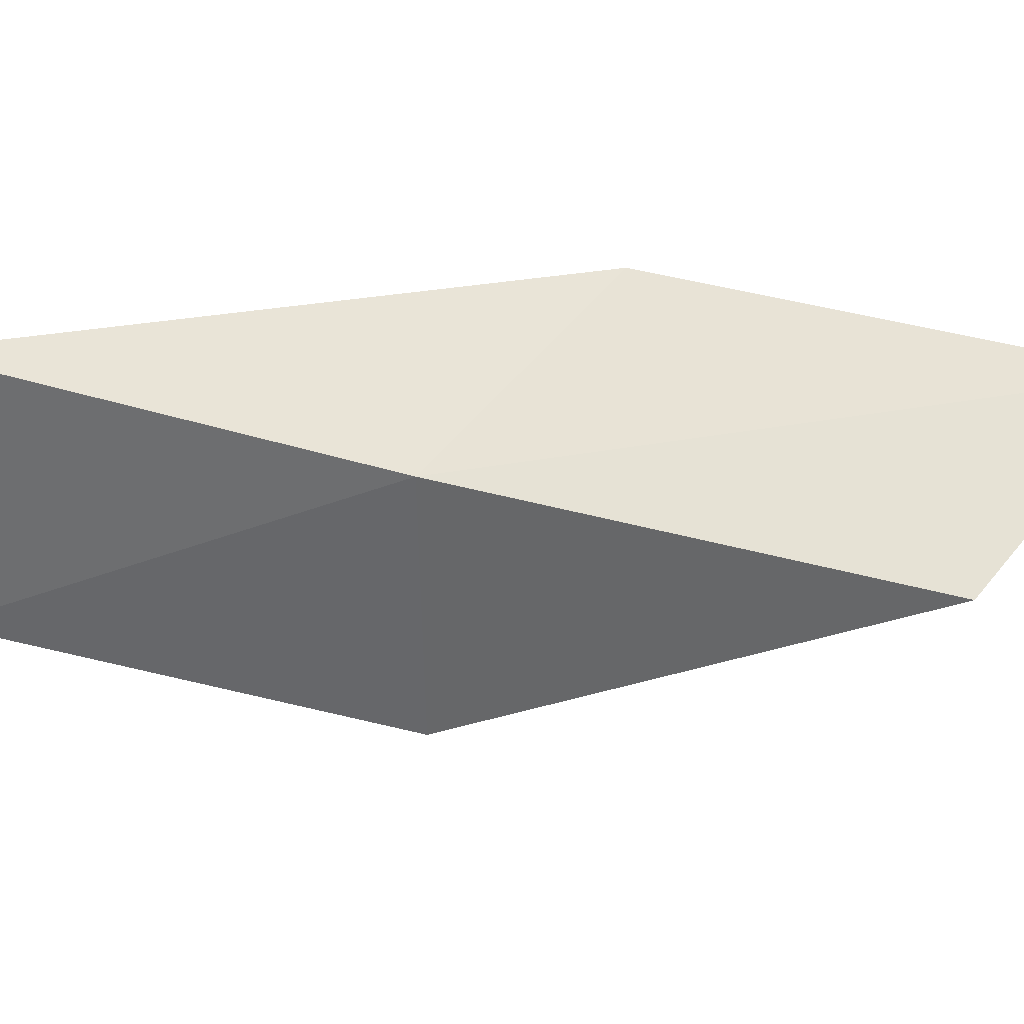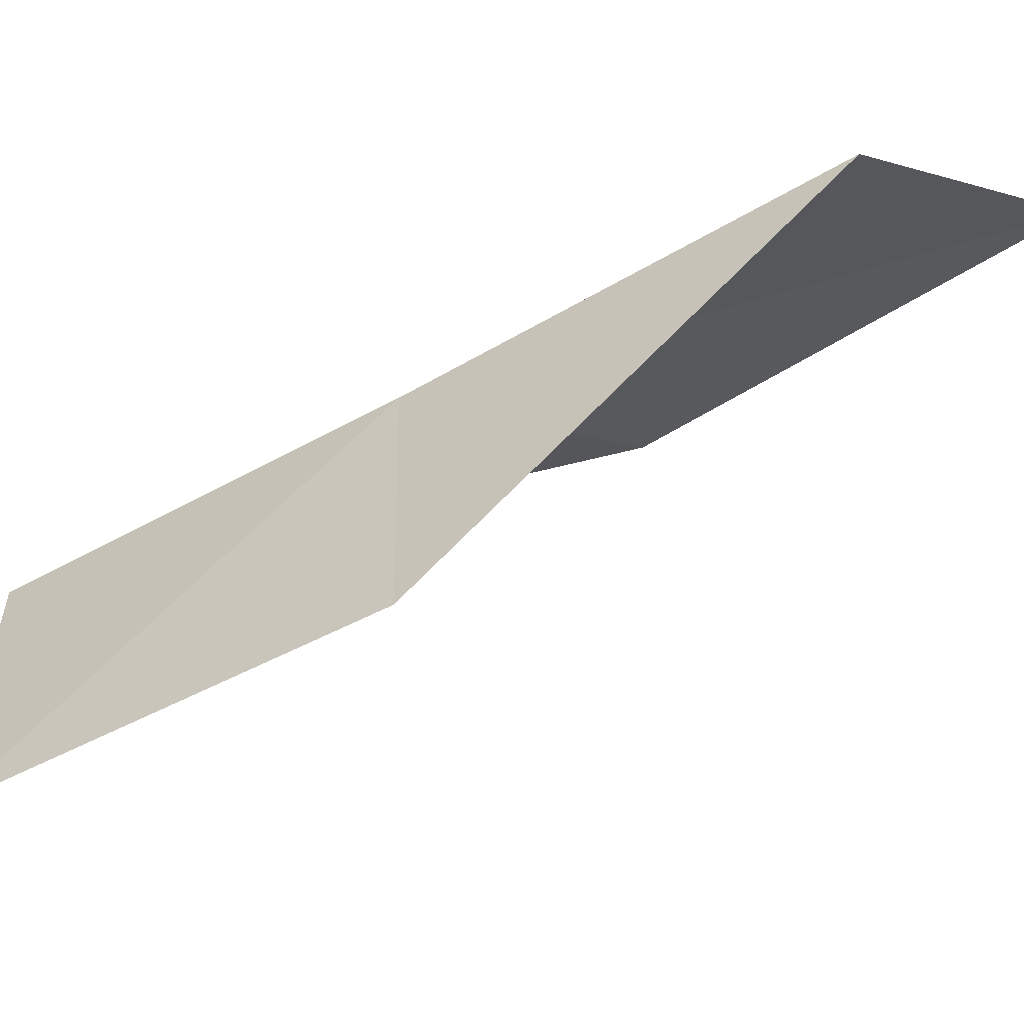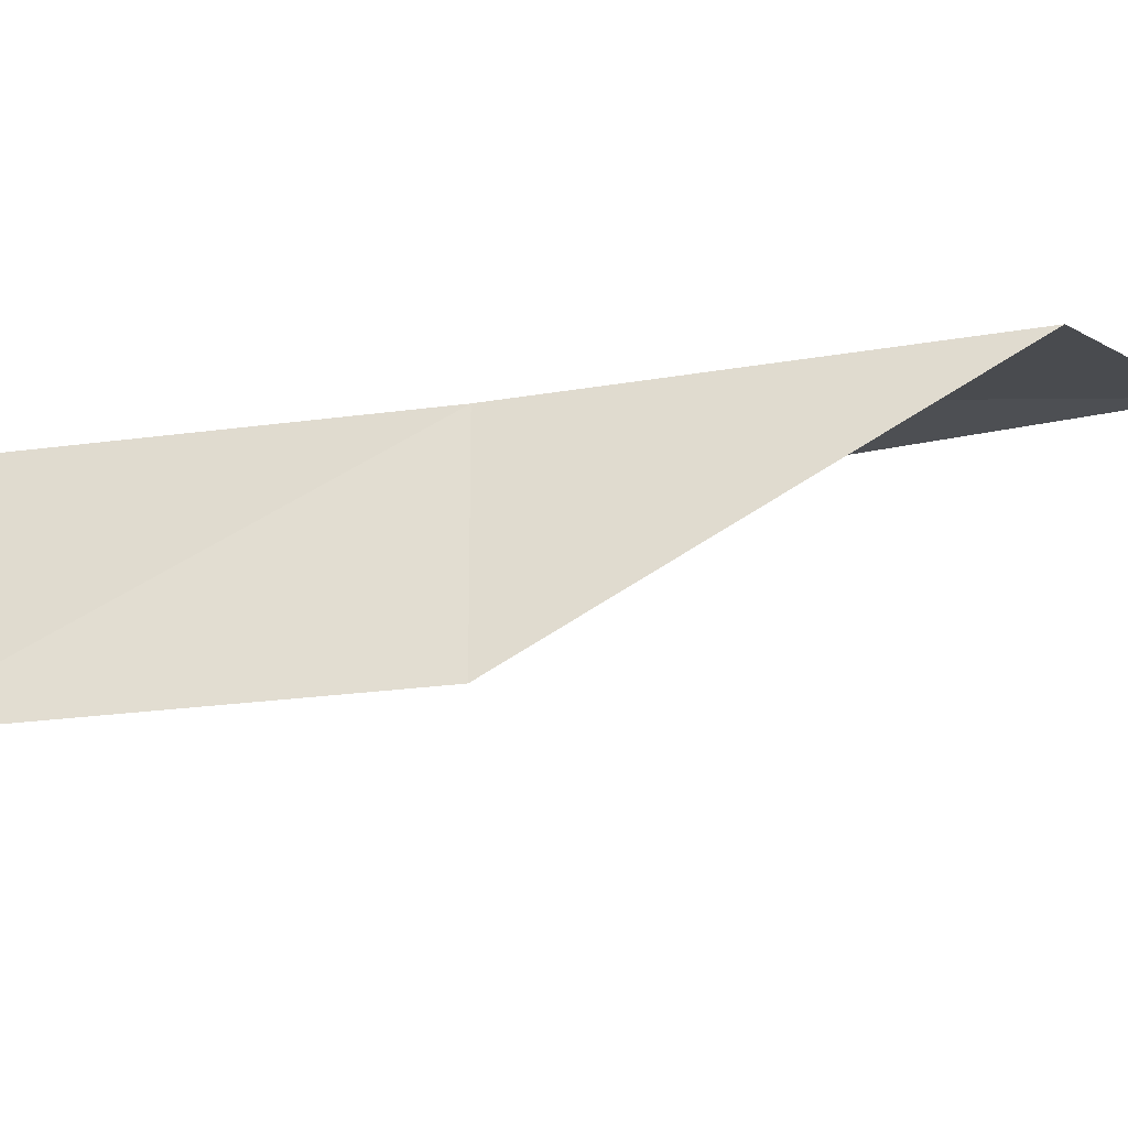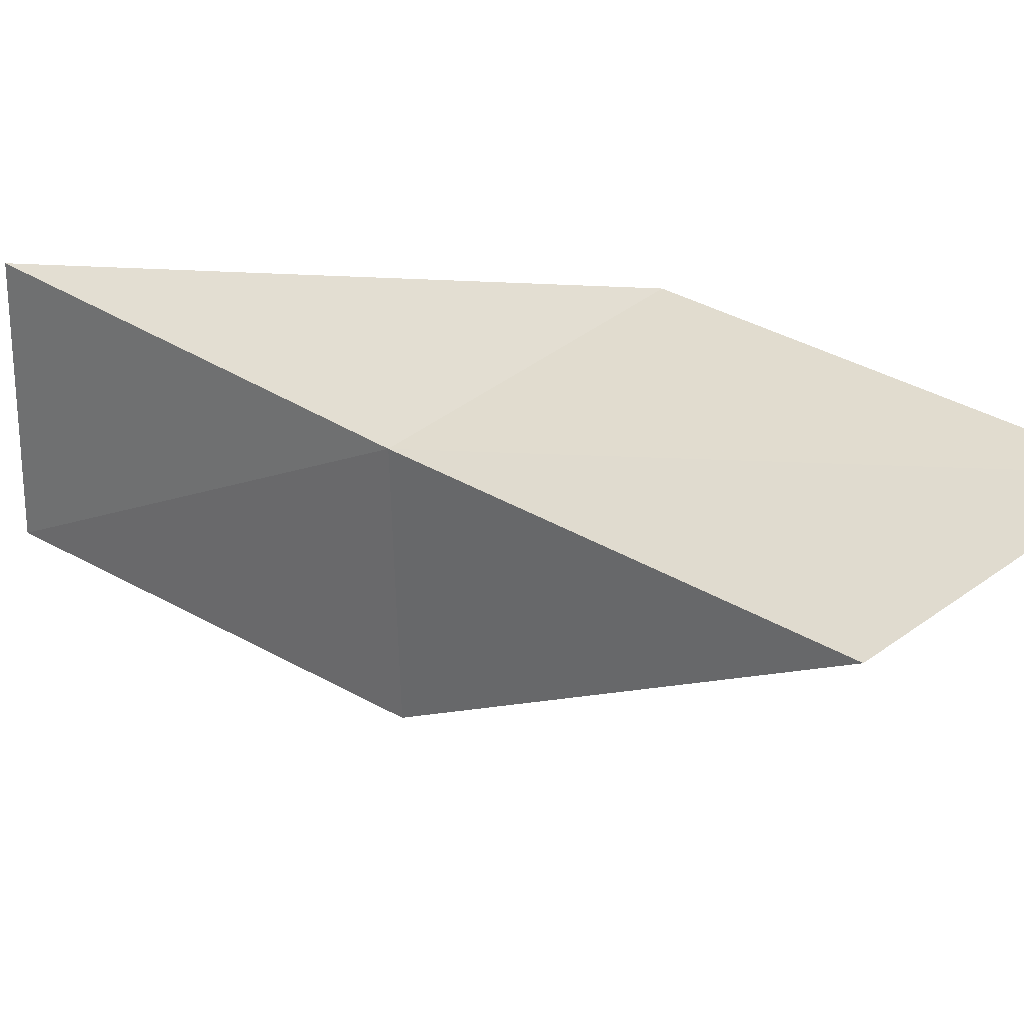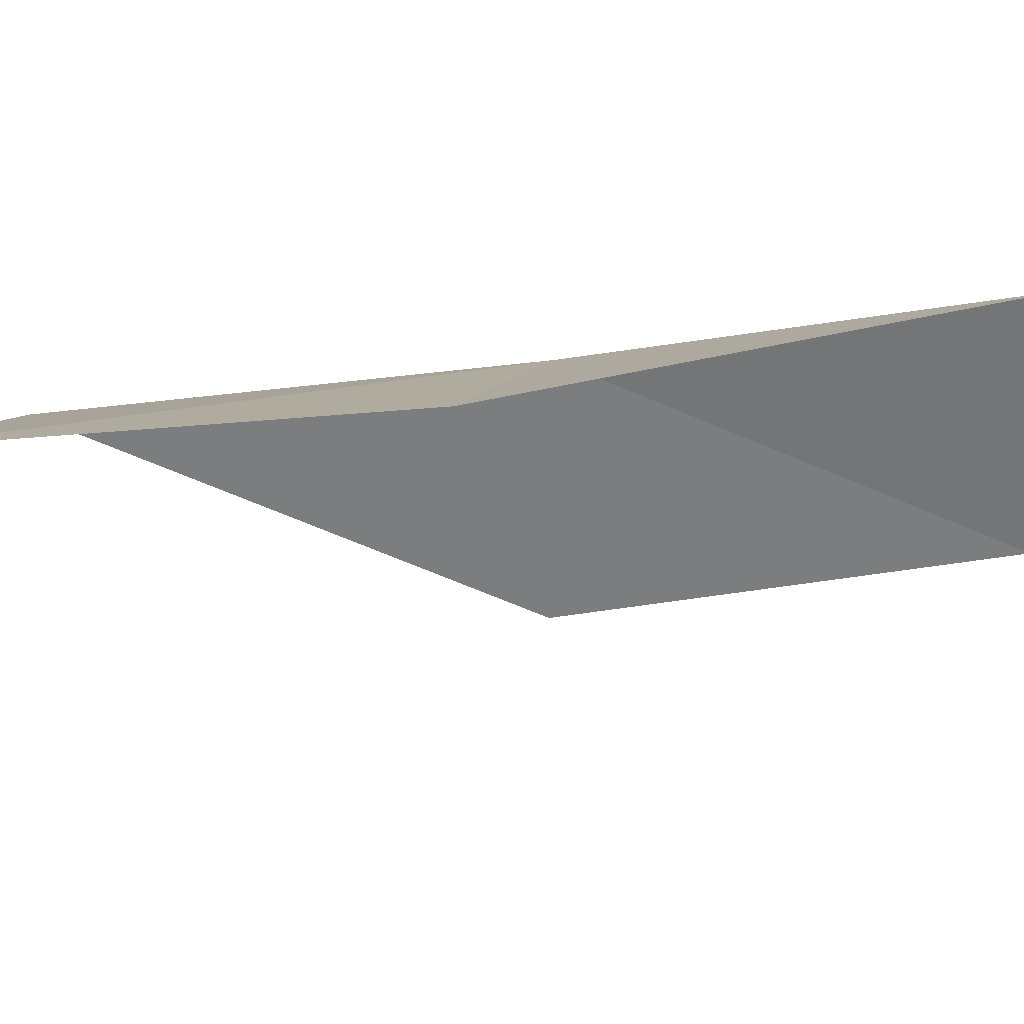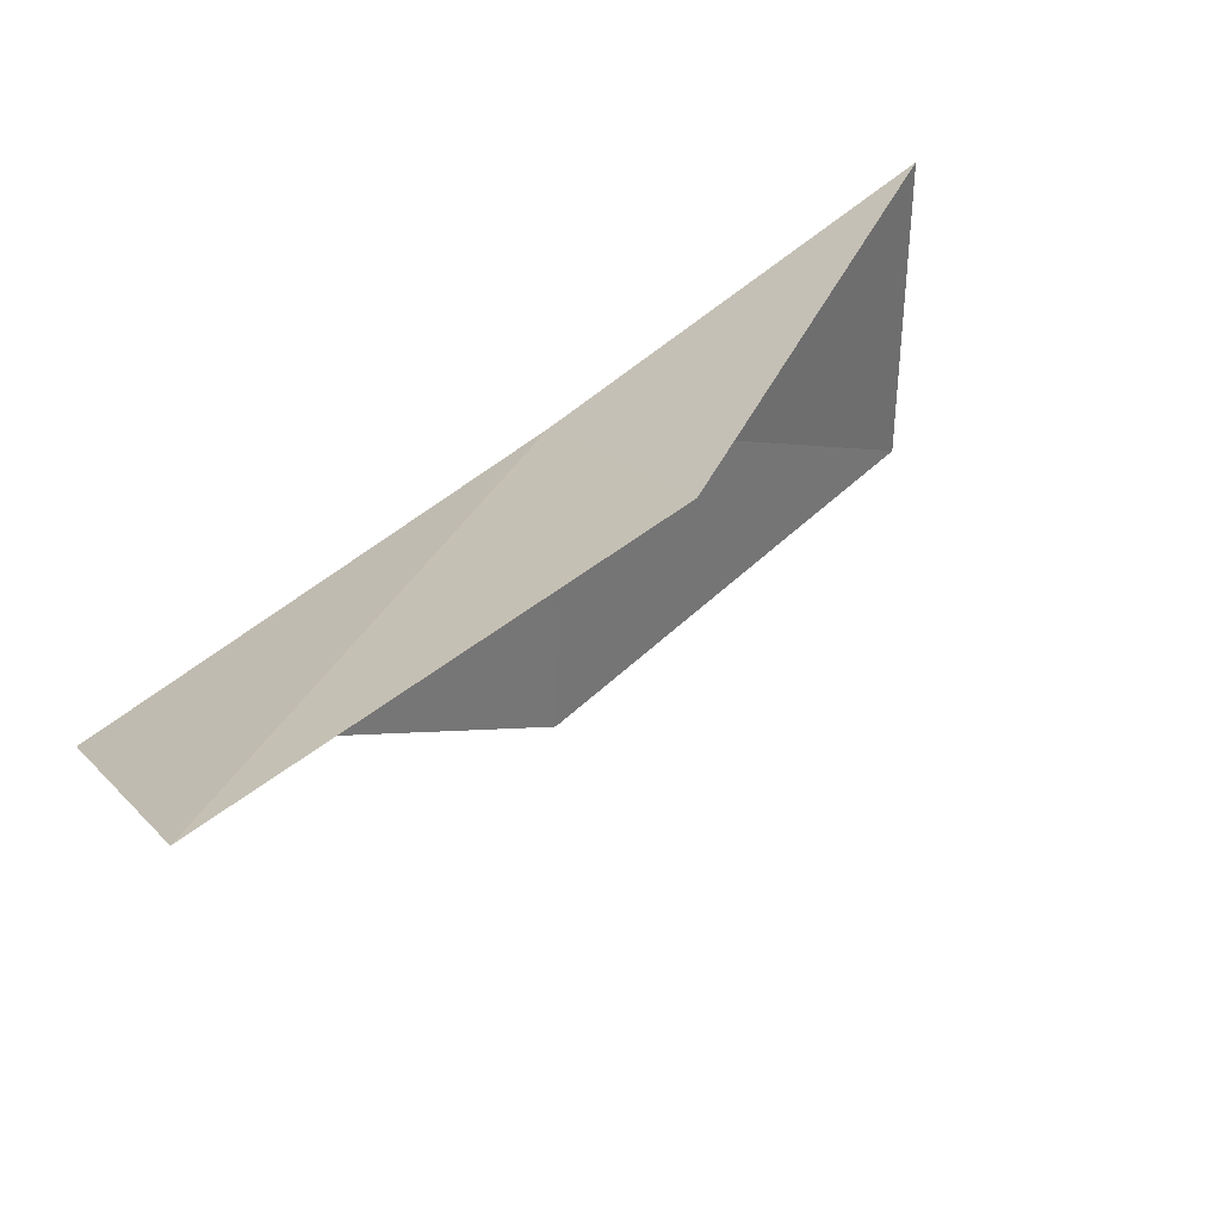
<metadata>
{"format":"obj","ext":"obj","renderer":"f3d","projection":"perspective","resolution":1024,"background":"white","views":[{"elev":33.8,"azim":-46.3,"up":"+Y"},{"elev":-51.1,"azim":-29.7,"up":"+Y"},{"elev":-40.4,"azim":-50.4,"up":"+Y"},{"elev":30.4,"azim":-25.9,"up":"+Y"},{"elev":32.6,"azim":108.8,"up":"+Y"},{"elev":35.6,"azim":66.4,"up":"+Y"}]}
</metadata>
<code>
v -25.77 -19.37 79.05
v -25.7 -22.35 79.05
v -23.58 -19.62 83.55
v -20.98 -18.52 83.55
v -22.98 -18.35 79.05
v -28.06 -22.08 74.54
v -27.98 -18.95 74.54
f 1 3 2
f 1 5 4
f 1 4 3
f 1 6 7
f 1 2 6
f 1 7 5

</code>
